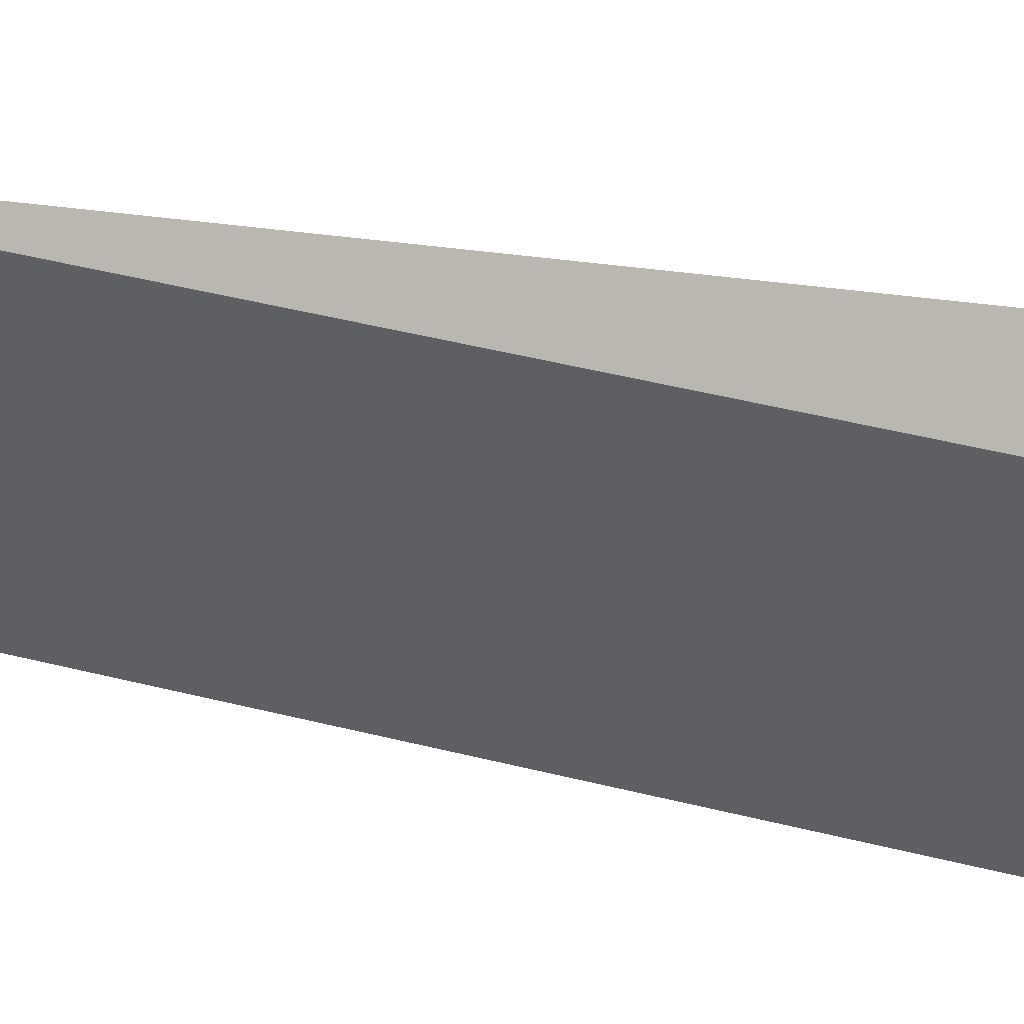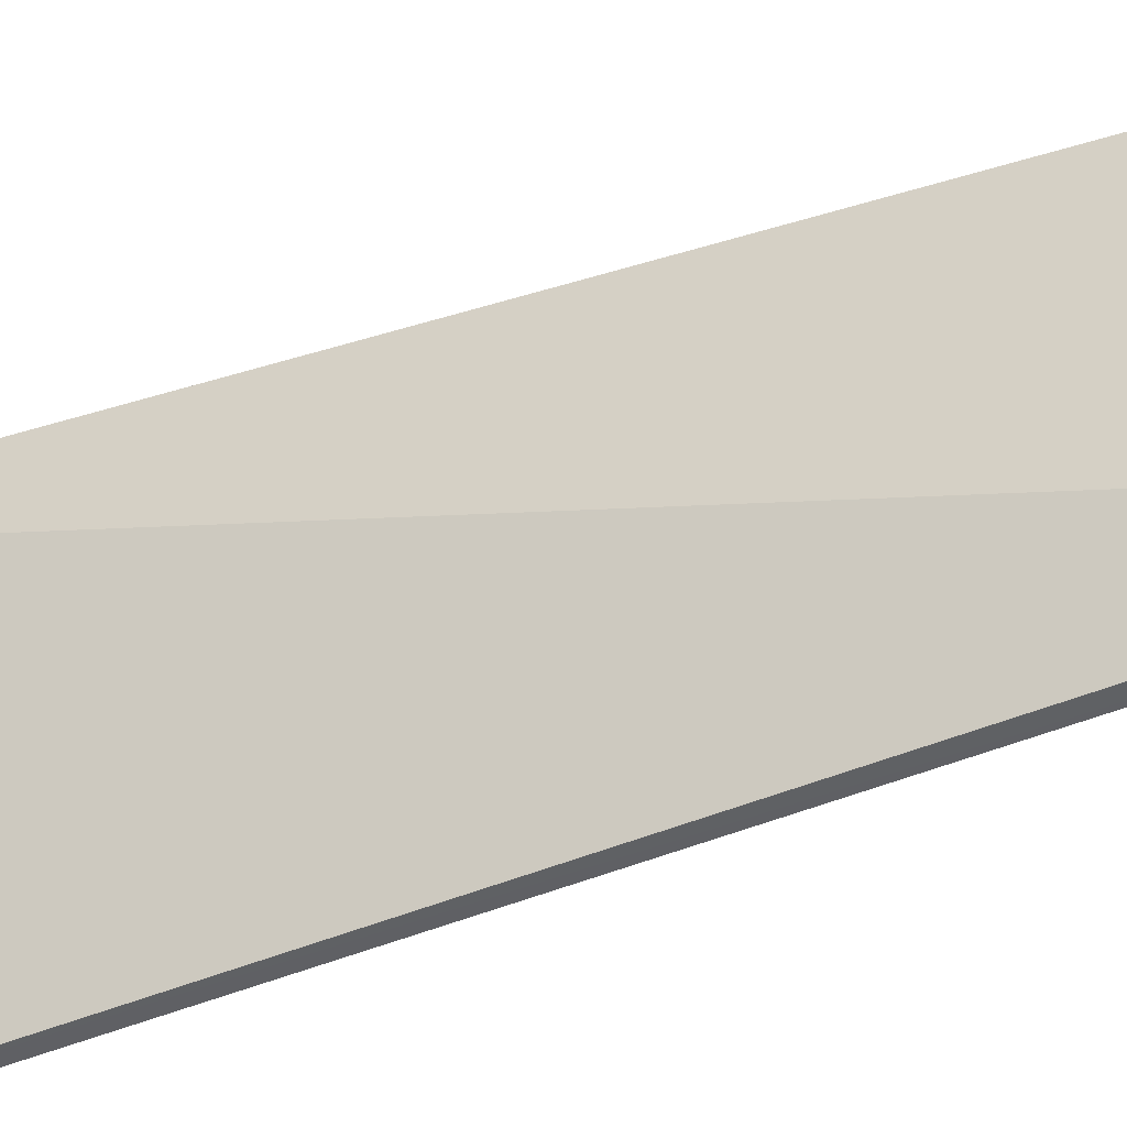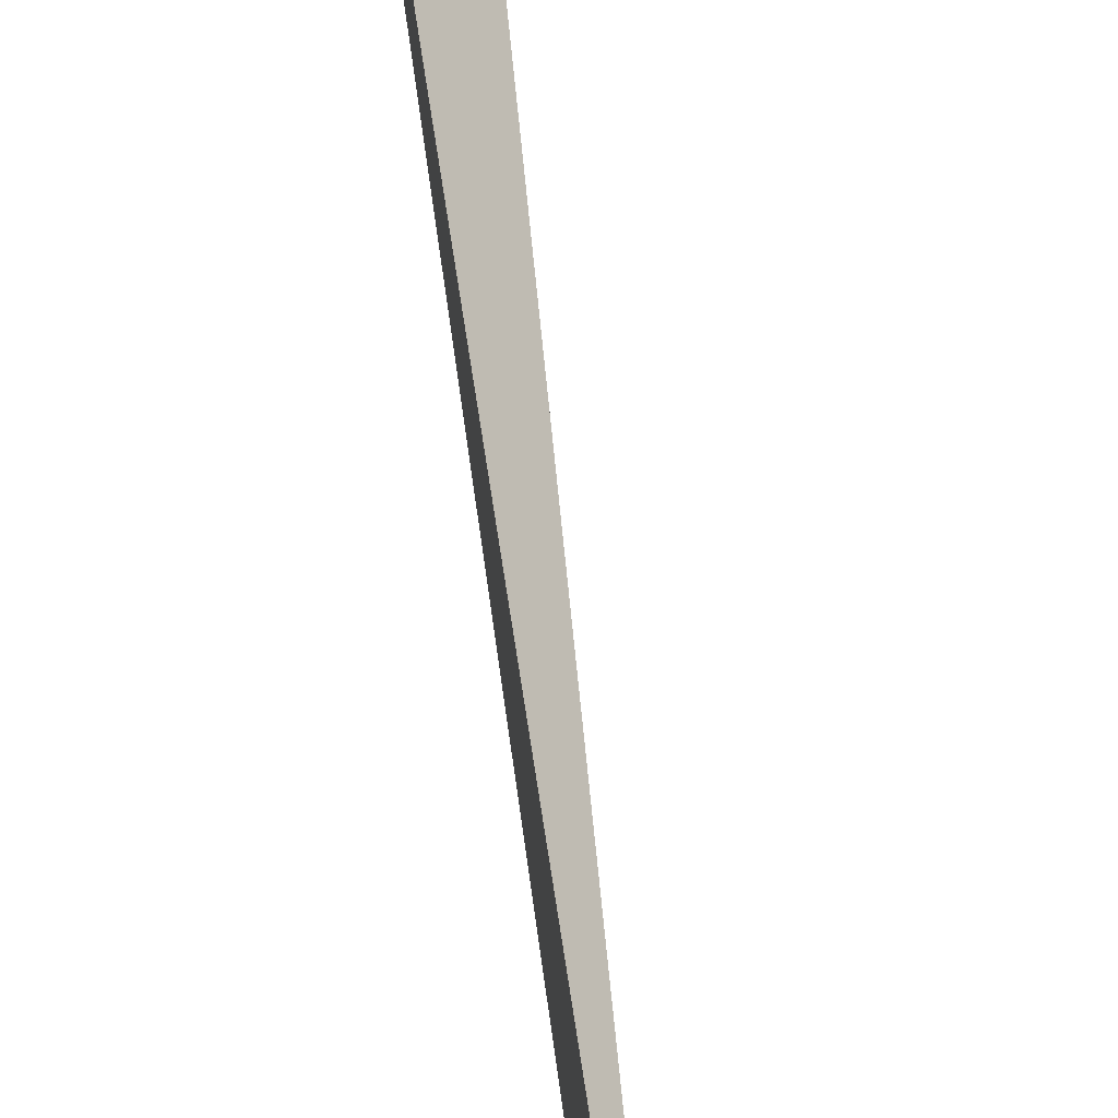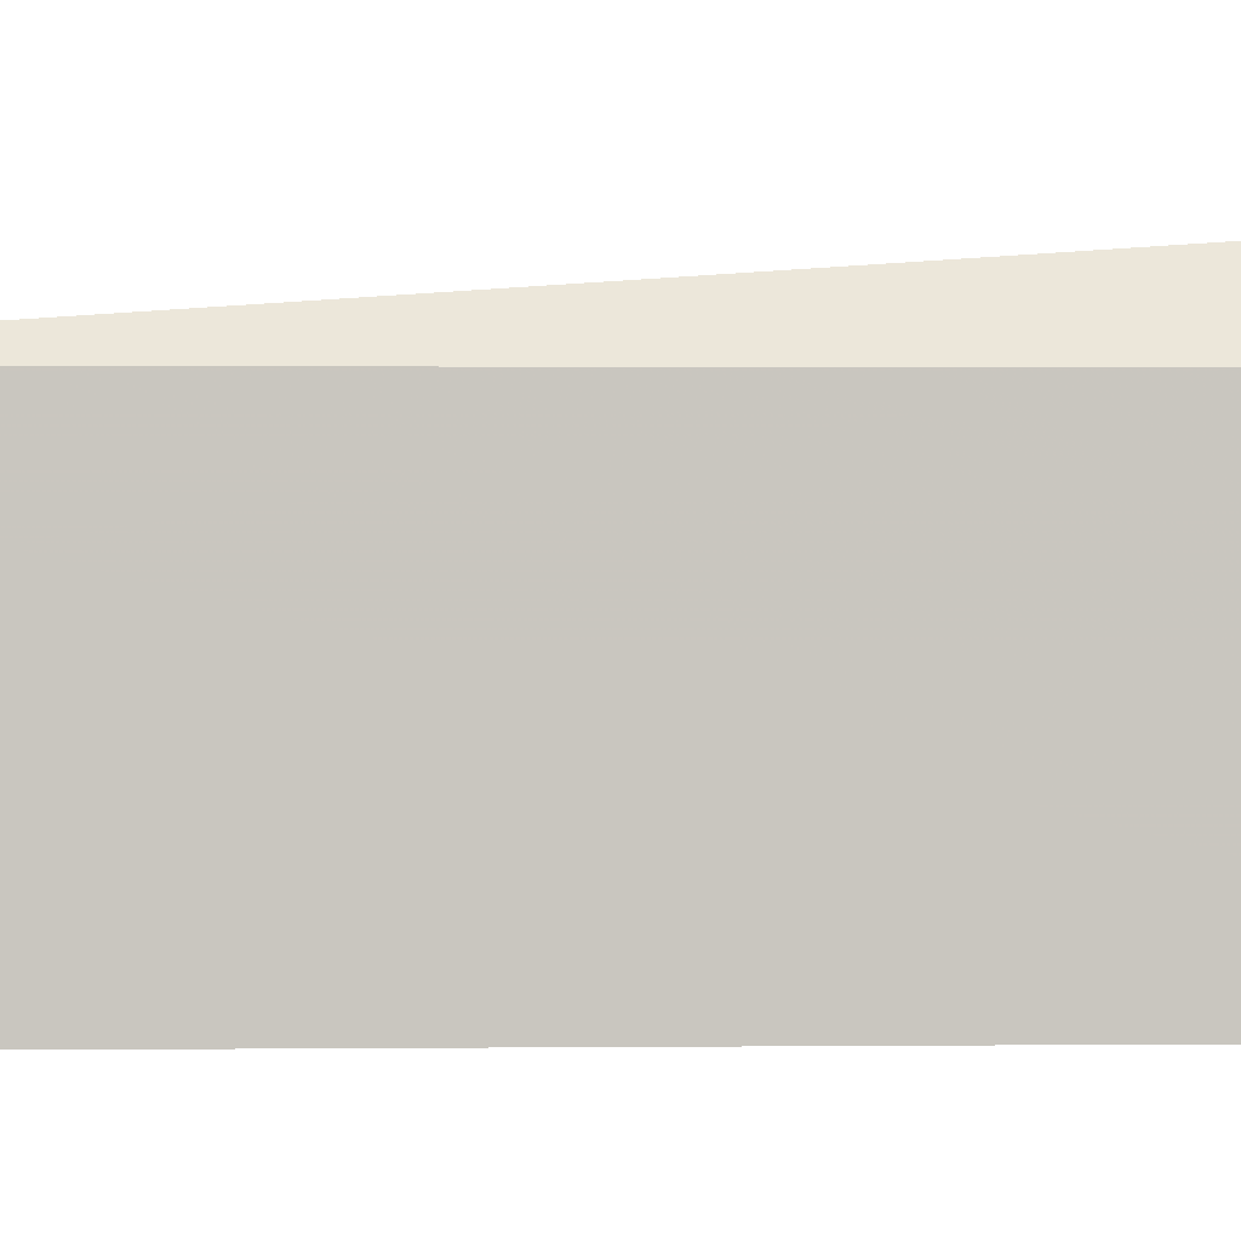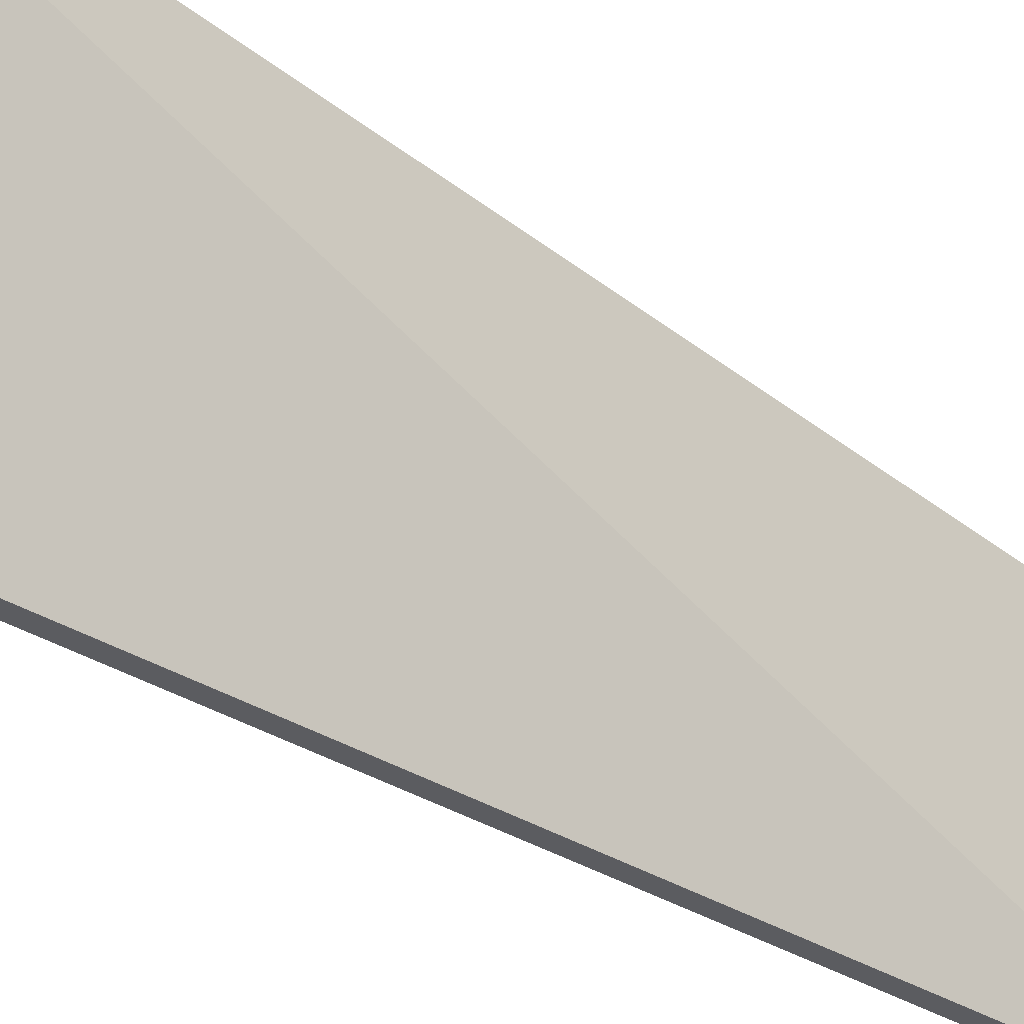
<metadata>
{"format":"obj","ext":"obj","renderer":"f3d","projection":"perspective","resolution":1024,"background":"white","views":[{"elev":43.2,"azim":-80.1,"up":"+Y"},{"elev":-39.6,"azim":111.7,"up":"+Y"},{"elev":73.3,"azim":167.1,"up":"+Y"},{"elev":0.4,"azim":-97.6,"up":"+Y"},{"elev":-30.5,"azim":39.9,"up":"+Y"}]}
</metadata>
<code>
v -21.58 -2.212 70.42
v -21.82 -3.754 70.44
v -21.22 -3.773 65.63
v -21.25 -2.534 65.67
v -21.86 -2.534 70.51
v -21.28 -3.781 65.62
v -21.89 -3.761 70.5
f 1 2 3
f 1 3 4
f 5 1 4
f 6 3 2
f 6 4 3
f 7 2 1
f 7 1 5
f 7 6 2
f 7 5 4
f 7 4 6

</code>
